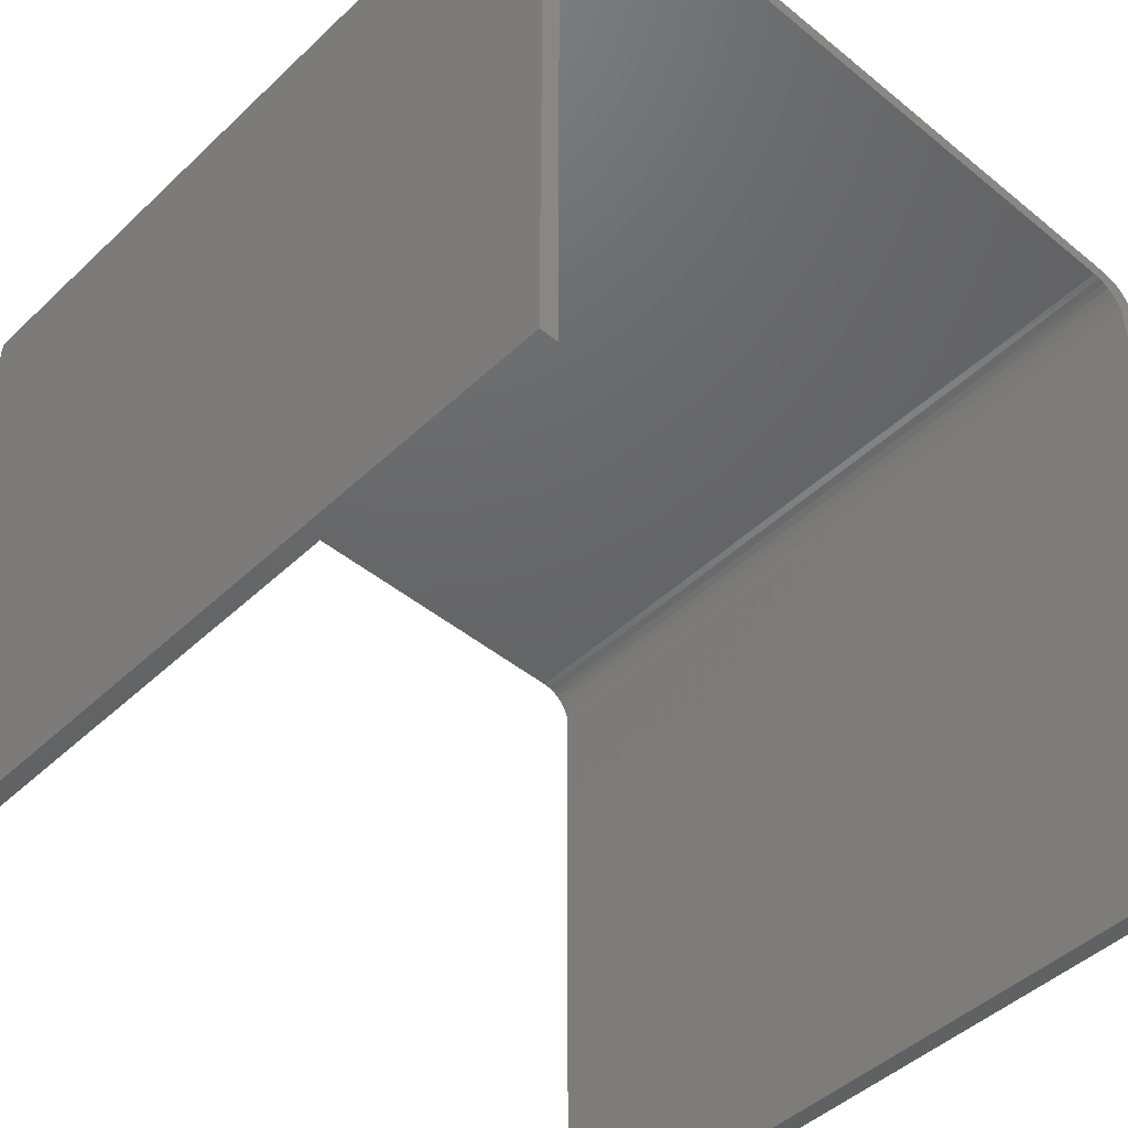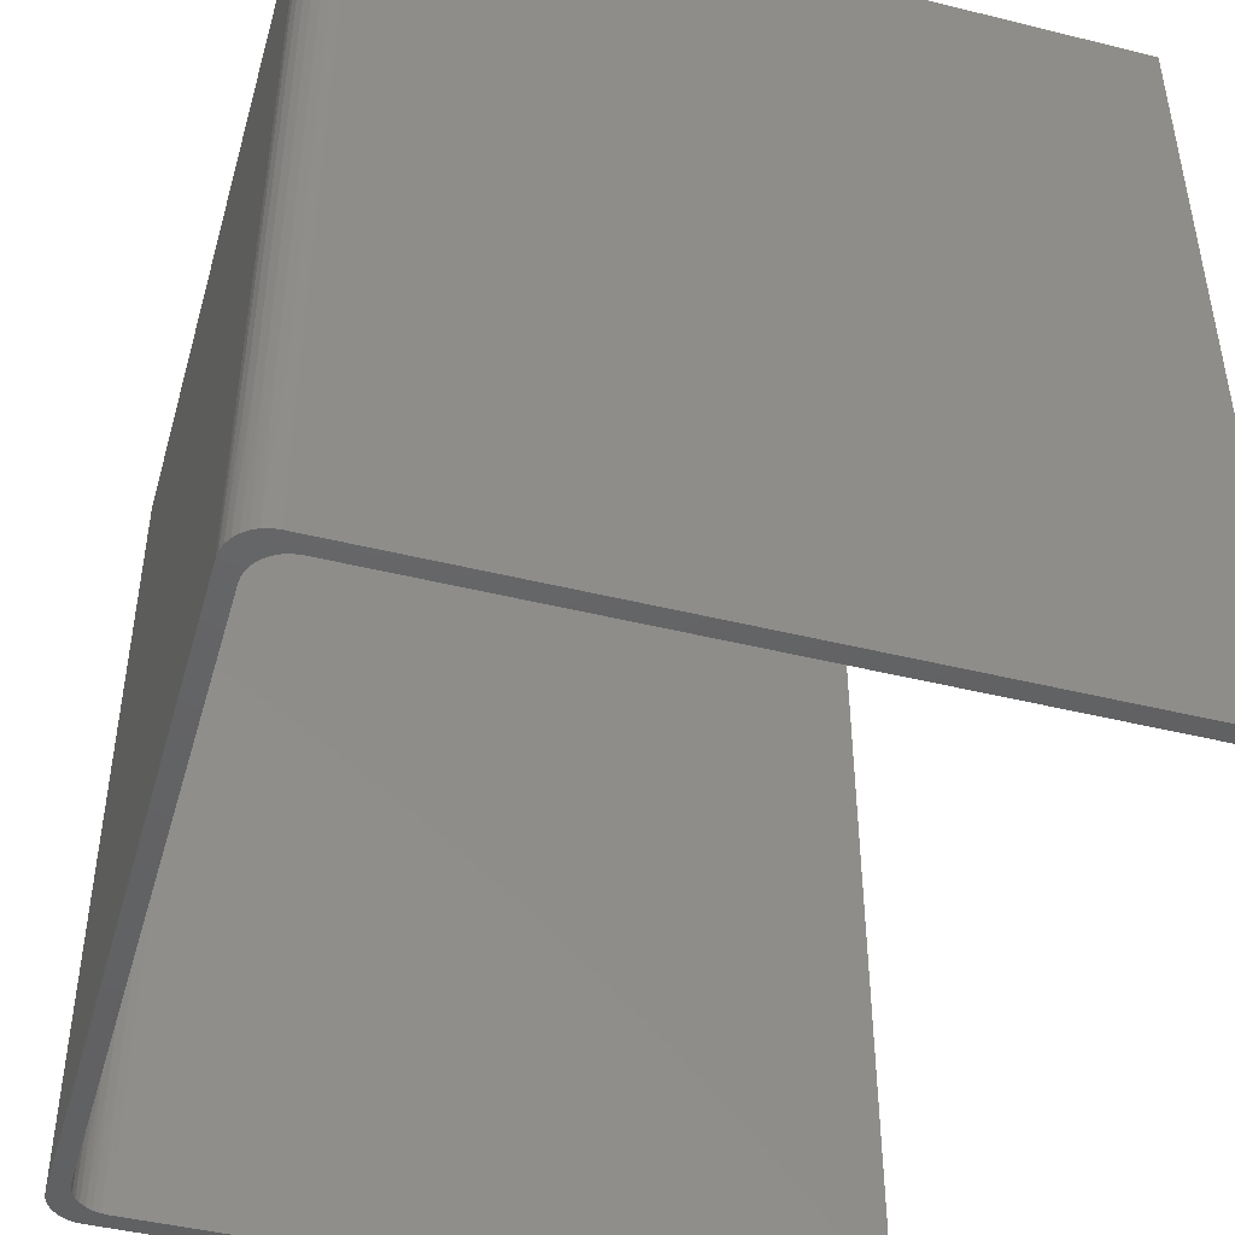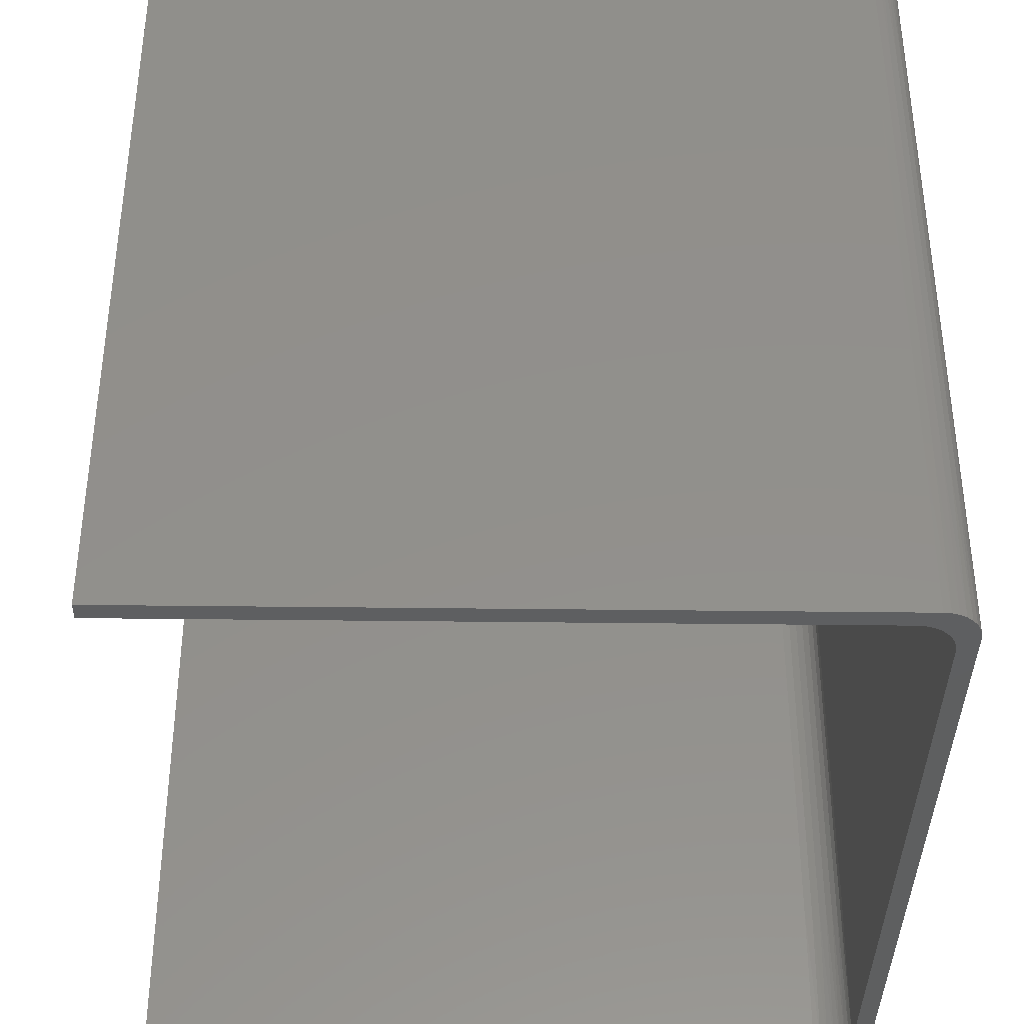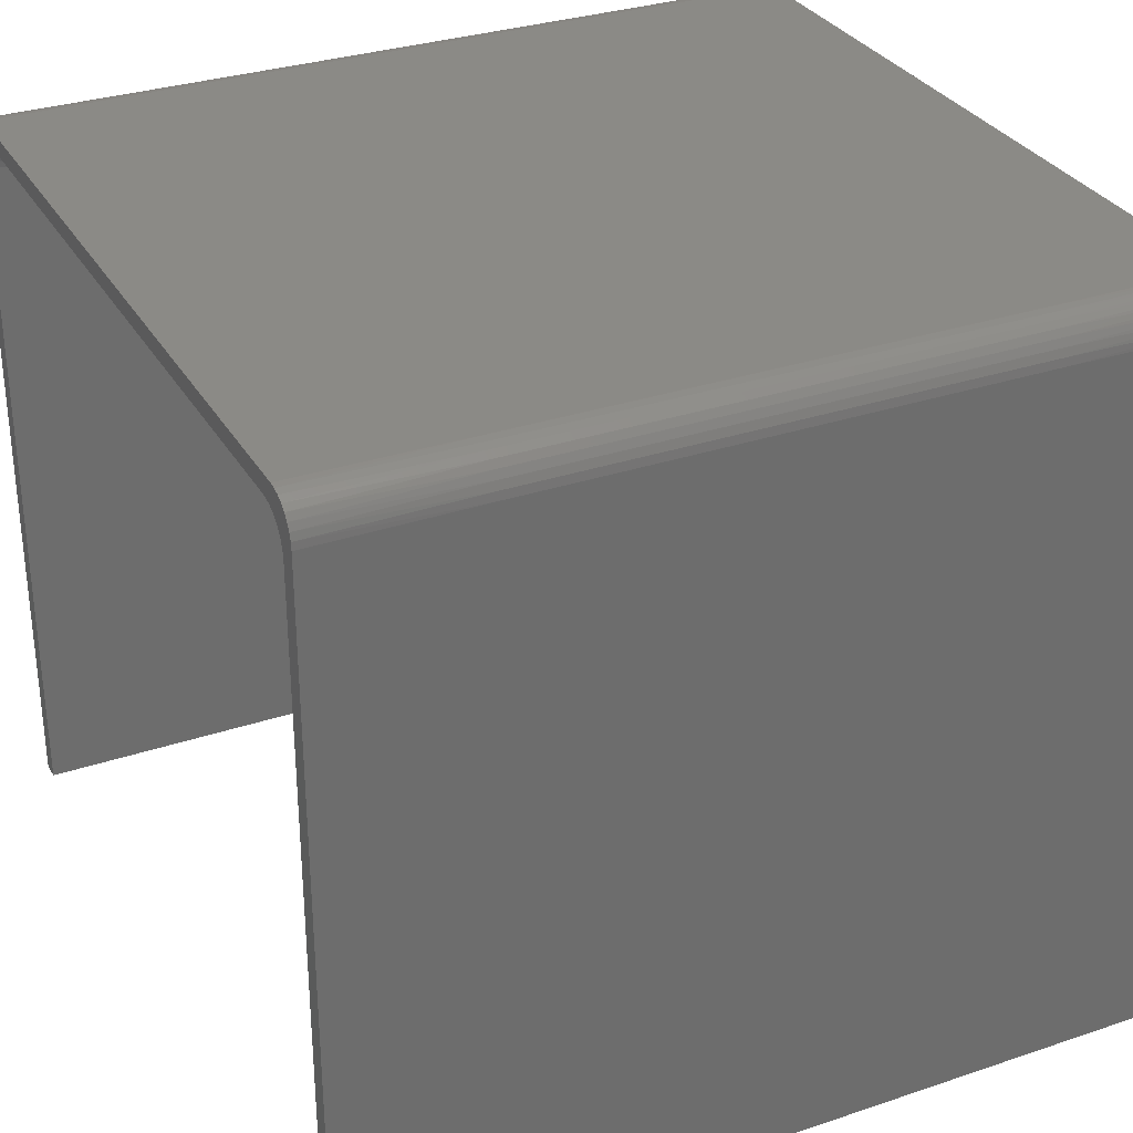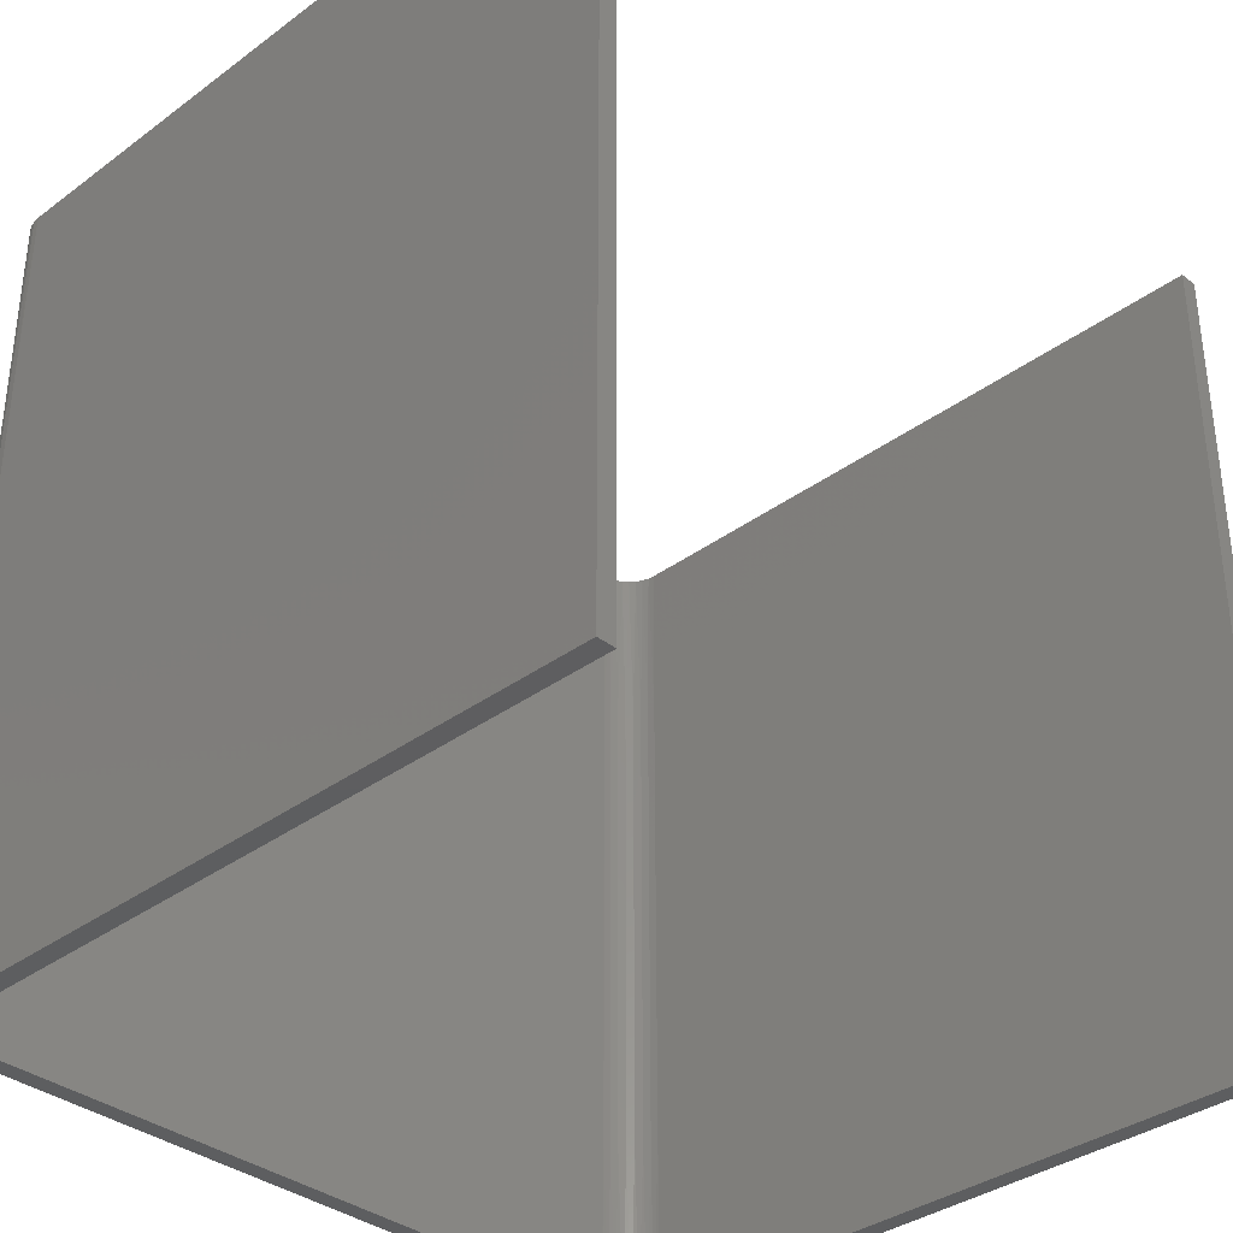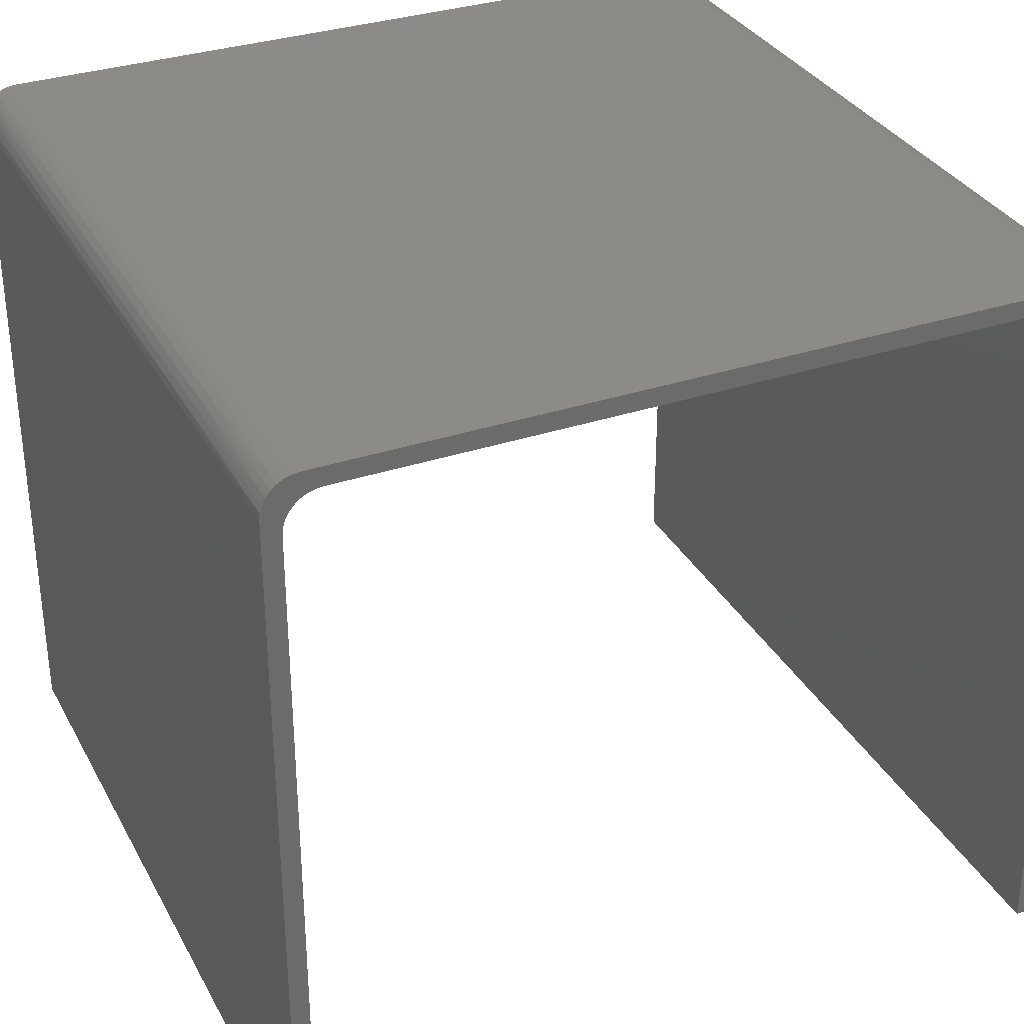
<metadata>
{"format":"stl","ext":"stl","renderer":"f3d","projection":"perspective","resolution":1024,"background":"white","views":[{"elev":-46.1,"azim":137.0,"up":"+Y"},{"elev":-45.4,"azim":-105.9,"up":"+Z"},{"elev":-37.5,"azim":89.1,"up":"+Z"},{"elev":31.2,"azim":-115.6,"up":"+Y"},{"elev":-35.4,"azim":-45.7,"up":"+Z"},{"elev":32.9,"azim":-24.7,"up":"+Y"}]}
</metadata>
<code>
# stl→obj: 208 verts, 412 faces
v 20.12 20.71 44.4
v 19.78 20.75 35.52
v 19.73 20.75 44.4
v 20.21 20.69 35.52
v 20.49 20.59 44.4
v 20.62 20.54 35.52
v 20.62 20.54 26.64
v 20.98 20.31 26.64
v 20.98 20.31 17.76
v 21.29 20 17.76
v 21.29 20 8.88
v 21.52 19.64 8.88
v 21.39 19.86 0
v 21.58 19.51 0
v 21.14 20.16 0
v 20.98 20.31 8.88
v 20.62 20.54 17.76
v 20.21 20.69 26.64
v 20.84 20.41 44.4
v 20.98 20.31 35.52
v 21.29 20 26.64
v 21.52 19.64 17.76
v 21.67 19.23 8.88
v 21.69 19.14 0
v 21.14 20.16 44.4
v 21.29 20 35.52
v 21.52 19.64 26.64
v 21.67 19.23 17.76
v 21.73 18.8 8.88
v 21.73 18.75 0
v 21.39 19.86 44.4
v 21.52 19.64 35.52
v 21.67 19.23 26.64
v 21.73 18.8 17.76
v 21.58 19.51 44.4
v 21.67 19.23 35.52
v 21.73 18.8 26.64
v 21.69 19.14 44.4
v 21.73 18.8 35.52
v 21.73 18.75 44.4
v 20.84 20.41 0
v 20.62 20.54 8.88
v 20.21 20.69 17.76
v 19.78 20.75 26.64
v 20.49 20.59 0
v 20.21 20.69 8.88
v 19.78 20.75 17.76
v 20.12 20.71 0
v 19.78 20.75 8.88
v 19.73 20.75 0
v -20.26 20.75 0
v -20.26 20.75 44.4
v 19.49 19.59 0
v 19.84 19.41 0
v 20.14 19.16 0
v 20.39 18.86 0
v 20.58 18.51 0
v 20.69 18.14 0
v 20.73 17.75 0
v 21.73 -19.25 0
v 20.73 -19.25 0
v 19.12 19.71 0
v 18.73 19.75 0
v -19.26 19.75 0
v -19.65 19.71 0
v -20.03 19.59 0
v -20.65 20.71 0
v -20.37 19.41 0
v -21.03 20.59 0
v -21.37 20.41 0
v -20.67 19.16 0
v -21.67 20.16 0
v -21.92 19.86 0
v -20.92 18.86 0
v -22.11 19.51 0
v -22.22 19.14 0
v -21.11 18.51 0
v -22.26 18.75 0
v -21.22 18.14 0
v -21.26 17.75 0
v -22.26 -20.25 0
v -21.26 -20.25 0
v -22.22 19.14 44.4
v -22.26 18.8 35.52
v -22.26 18.75 44.4
v -22.2 19.23 35.52
v -22.11 19.51 44.4
v -22.05 19.64 35.52
v -22.05 19.64 26.64
v -21.82 20 26.64
v -21.82 20 17.76
v -21.51 20.31 17.76
v -21.51 20.31 8.88
v -21.15 20.54 8.88
v -21.82 20 8.88
v -22.05 19.64 17.76
v -22.2 19.23 26.64
v -21.92 19.86 44.4
v -21.82 20 35.52
v -21.51 20.31 26.64
v -21.15 20.54 17.76
v -20.74 20.69 8.88
v -21.67 20.16 44.4
v -21.51 20.31 35.52
v -21.15 20.54 26.64
v -20.74 20.69 17.76
v -20.31 20.75 8.88
v -21.37 20.41 44.4
v -21.15 20.54 35.52
v -20.74 20.69 26.64
v -20.31 20.75 17.76
v -21.03 20.59 44.4
v -20.74 20.69 35.52
v -20.31 20.75 26.64
v -20.65 20.71 44.4
v -20.31 20.75 35.52
v -22.05 19.64 8.88
v -22.2 19.23 17.76
v -22.26 18.8 26.64
v -22.2 19.23 8.88
v -22.26 18.8 17.76
v -22.26 18.8 8.88
v 18.78 19.75 8.88
v 19.21 19.69 8.88
v 19.62 19.54 8.88
v 19.62 19.54 17.76
v 19.98 19.31 17.76
v 19.98 19.31 26.64
v 20.29 19 26.64
v 20.29 19 35.52
v 20.52 18.64 35.52
v 20.39 18.86 44.4
v 20.58 18.51 44.4
v 20.14 19.16 44.4
v 19.98 19.31 35.52
v 19.62 19.54 26.64
v 19.21 19.69 17.76
v 19.98 19.31 8.88
v 20.29 19 17.76
v 20.52 18.64 26.64
v 20.67 18.23 35.52
v 20.69 18.14 44.4
v 20.29 19 8.88
v 20.52 18.64 17.76
v 20.67 18.23 26.64
v 20.73 17.8 35.52
v 20.73 17.75 44.4
v 20.52 18.64 8.88
v 20.67 18.23 17.76
v 20.73 17.8 26.64
v 20.67 18.23 8.88
v 20.73 17.8 17.76
v 20.73 17.8 8.88
v 19.84 19.41 44.4
v 19.62 19.54 35.52
v 19.21 19.69 26.64
v 18.78 19.75 17.76
v 19.49 19.59 44.4
v 19.21 19.69 35.52
v 18.78 19.75 26.64
v 19.12 19.71 44.4
v 18.78 19.75 35.52
v 18.73 19.75 44.4
v 20.73 -19.25 44.4
v -21.26 17.8 8.88
v -21.2 18.23 8.88
v -21.05 18.64 8.88
v -21.05 18.64 17.76
v -20.82 19 17.76
v -20.82 19 26.64
v -20.51 19.31 26.64
v -20.51 19.31 35.52
v -20.15 19.54 35.52
v -20.37 19.41 44.4
v -20.03 19.59 44.4
v -20.67 19.16 44.4
v -20.82 19 35.52
v -21.05 18.64 26.64
v -21.2 18.23 17.76
v -20.82 19 8.88
v -20.51 19.31 17.76
v -20.15 19.54 26.64
v -19.74 19.69 35.52
v -19.65 19.71 44.4
v -20.51 19.31 8.88
v -20.15 19.54 17.76
v -19.74 19.69 26.64
v -19.31 19.75 35.52
v -19.26 19.75 44.4
v -20.15 19.54 8.88
v -19.74 19.69 17.76
v -19.31 19.75 26.64
v -19.74 19.69 8.88
v -19.31 19.75 17.76
v -19.31 19.75 8.88
v -20.92 18.86 44.4
v -21.05 18.64 35.52
v -21.2 18.23 26.64
v -21.26 17.8 17.76
v -21.11 18.51 44.4
v -21.2 18.23 35.52
v -21.26 17.8 26.64
v -21.22 18.14 44.4
v -21.26 17.8 35.52
v -21.26 17.75 44.4
v -21.26 -20.25 44.4
v -22.26 -20.25 44.4
v 21.73 -19.25 44.4
f 1 2 3
f 1 4 2
f 1 5 4
f 4 5 6
f 7 6 8
f 9 8 10
f 11 10 12
f 13 12 14
f 13 11 12
f 13 15 11
f 11 15 16
f 9 16 17
f 7 17 18
f 4 18 2
f 4 7 18
f 4 6 7
f 5 19 6
f 6 19 20
f 8 20 21
f 10 21 22
f 12 22 23
f 14 23 24
f 14 12 23
f 19 25 20
f 20 25 26
f 21 26 27
f 22 27 28
f 23 28 29
f 24 29 30
f 24 23 29
f 25 31 26
f 26 31 32
f 27 32 33
f 28 33 34
f 29 34 30
f 29 28 34
f 31 35 32
f 32 35 36
f 33 36 37
f 34 37 30
f 34 33 37
f 35 38 36
f 36 38 39
f 37 39 40
f 30 37 40
f 38 40 39
f 15 41 16
f 16 41 42
f 17 42 43
f 18 43 44
f 2 44 3
f 2 18 44
f 41 45 42
f 42 45 46
f 43 46 47
f 44 47 3
f 44 43 47
f 45 48 46
f 46 48 49
f 47 49 50
f 3 47 50
f 48 50 49
f 46 49 47
f 17 43 18
f 42 46 43
f 9 17 7
f 8 9 7
f 20 8 6
f 16 42 17
f 26 21 20
f 11 16 9
f 10 11 9
f 21 10 8
f 32 27 26
f 27 22 21
f 22 12 10
f 36 33 32
f 33 28 27
f 28 23 22
f 39 37 36
f 50 51 3
f 3 51 52
f 48 53 50
f 48 54 53
f 48 45 54
f 54 45 41
f 55 41 15
f 13 55 15
f 13 56 55
f 13 14 56
f 56 14 24
f 57 24 30
f 58 30 59
f 58 57 30
f 54 41 55
f 56 24 57
f 30 60 59
f 59 60 61
f 53 62 50
f 50 62 63
f 64 50 63
f 64 51 50
f 64 65 51
f 51 65 66
f 67 66 68
f 69 68 70
f 69 67 68
f 51 66 67
f 68 71 70
f 70 71 72
f 72 71 73
f 73 71 74
f 75 74 76
f 75 73 74
f 74 77 76
f 76 77 78
f 78 77 79
f 80 78 79
f 80 81 78
f 80 82 81
f 83 84 85
f 83 86 84
f 83 87 86
f 86 87 88
f 89 88 90
f 91 90 92
f 93 92 94
f 70 94 69
f 70 93 94
f 70 72 93
f 93 72 95
f 91 95 96
f 89 96 97
f 86 97 84
f 86 89 97
f 86 88 89
f 87 98 88
f 88 98 99
f 90 99 100
f 92 100 101
f 94 101 102
f 69 102 67
f 69 94 102
f 98 103 99
f 99 103 104
f 100 104 105
f 101 105 106
f 102 106 107
f 67 107 51
f 67 102 107
f 103 108 104
f 104 108 109
f 105 109 110
f 106 110 111
f 107 111 51
f 107 106 111
f 108 112 109
f 109 112 113
f 110 113 114
f 111 114 51
f 111 110 114
f 112 115 113
f 113 115 116
f 114 116 52
f 51 114 52
f 115 52 116
f 72 73 95
f 95 73 117
f 96 117 118
f 97 118 119
f 84 119 85
f 84 97 119
f 73 75 117
f 117 75 120
f 118 120 121
f 119 121 85
f 119 118 121
f 75 76 120
f 120 76 122
f 121 122 78
f 85 121 78
f 76 78 122
f 120 122 121
f 96 118 97
f 117 120 118
f 91 96 89
f 90 91 89
f 99 90 88
f 95 117 96
f 104 100 99
f 93 95 91
f 92 93 91
f 100 92 90
f 109 105 104
f 105 101 100
f 101 94 92
f 113 110 109
f 110 106 105
f 106 102 101
f 116 114 113
f 62 123 63
f 62 124 123
f 62 53 124
f 124 53 125
f 126 125 127
f 128 127 129
f 130 129 131
f 132 131 133
f 132 130 131
f 132 134 130
f 130 134 135
f 128 135 136
f 126 136 137
f 124 137 123
f 124 126 137
f 124 125 126
f 53 54 125
f 125 54 138
f 127 138 139
f 129 139 140
f 131 140 141
f 133 141 142
f 133 131 141
f 54 55 138
f 138 55 143
f 139 143 144
f 140 144 145
f 141 145 146
f 142 146 147
f 142 141 146
f 55 56 143
f 143 56 148
f 144 148 149
f 145 149 150
f 146 150 147
f 146 145 150
f 56 57 148
f 148 57 151
f 149 151 152
f 150 152 147
f 150 149 152
f 57 58 151
f 151 58 153
f 152 153 59
f 147 152 59
f 58 59 153
f 134 154 135
f 135 154 155
f 136 155 156
f 137 156 157
f 123 157 63
f 123 137 157
f 154 158 155
f 155 158 159
f 156 159 160
f 157 160 63
f 157 156 160
f 158 161 159
f 159 161 162
f 160 162 163
f 63 160 163
f 161 163 162
f 159 162 160
f 136 156 137
f 155 159 156
f 128 136 126
f 127 128 126
f 138 127 125
f 135 155 136
f 143 139 138
f 130 135 128
f 129 130 128
f 139 129 127
f 148 144 143
f 144 140 139
f 140 131 129
f 151 149 148
f 149 145 144
f 145 141 140
f 153 152 151
f 59 61 147
f 147 61 164
f 79 165 80
f 79 166 165
f 79 77 166
f 166 77 167
f 168 167 169
f 170 169 171
f 172 171 173
f 174 173 175
f 174 172 173
f 174 176 172
f 172 176 177
f 170 177 178
f 168 178 179
f 166 179 165
f 166 168 179
f 166 167 168
f 77 74 167
f 167 74 180
f 169 180 181
f 171 181 182
f 173 182 183
f 175 183 184
f 175 173 183
f 74 71 180
f 180 71 185
f 181 185 186
f 182 186 187
f 183 187 188
f 184 188 189
f 184 183 188
f 71 68 185
f 185 68 190
f 186 190 191
f 187 191 192
f 188 192 189
f 188 187 192
f 68 66 190
f 190 66 193
f 191 193 194
f 192 194 189
f 192 191 194
f 66 65 193
f 193 65 195
f 194 195 64
f 189 194 64
f 65 64 195
f 176 196 177
f 177 196 197
f 178 197 198
f 179 198 199
f 165 199 80
f 165 179 199
f 196 200 197
f 197 200 201
f 198 201 202
f 199 202 80
f 199 198 202
f 200 203 201
f 201 203 204
f 202 204 205
f 80 202 205
f 203 205 204
f 201 204 202
f 178 198 179
f 197 201 198
f 170 178 168
f 169 170 168
f 180 169 167
f 177 197 178
f 185 181 180
f 172 177 170
f 171 172 170
f 181 171 169
f 190 186 185
f 186 182 181
f 182 173 171
f 193 191 190
f 191 187 186
f 187 183 182
f 195 194 193
f 163 189 63
f 63 189 64
f 82 206 81
f 81 206 207
f 78 81 85
f 85 81 207
f 40 208 30
f 30 208 60
f 60 208 61
f 61 208 164
f 205 206 80
f 80 206 82
f 38 133 40
f 38 132 133
f 38 35 132
f 132 35 31
f 134 31 25
f 19 134 25
f 19 154 134
f 19 5 154
f 154 5 1
f 158 1 3
f 161 3 163
f 161 158 3
f 132 31 134
f 154 1 158
f 3 52 163
f 163 52 189
f 189 52 184
f 184 52 175
f 175 52 115
f 174 115 112
f 108 174 112
f 108 176 174
f 108 103 176
f 176 103 98
f 196 98 87
f 83 196 87
f 83 200 196
f 83 85 200
f 200 85 203
f 203 85 205
f 205 85 207
f 206 205 207
f 175 115 174
f 176 98 196
f 133 142 40
f 40 142 147
f 208 147 164
f 208 40 147

</code>
